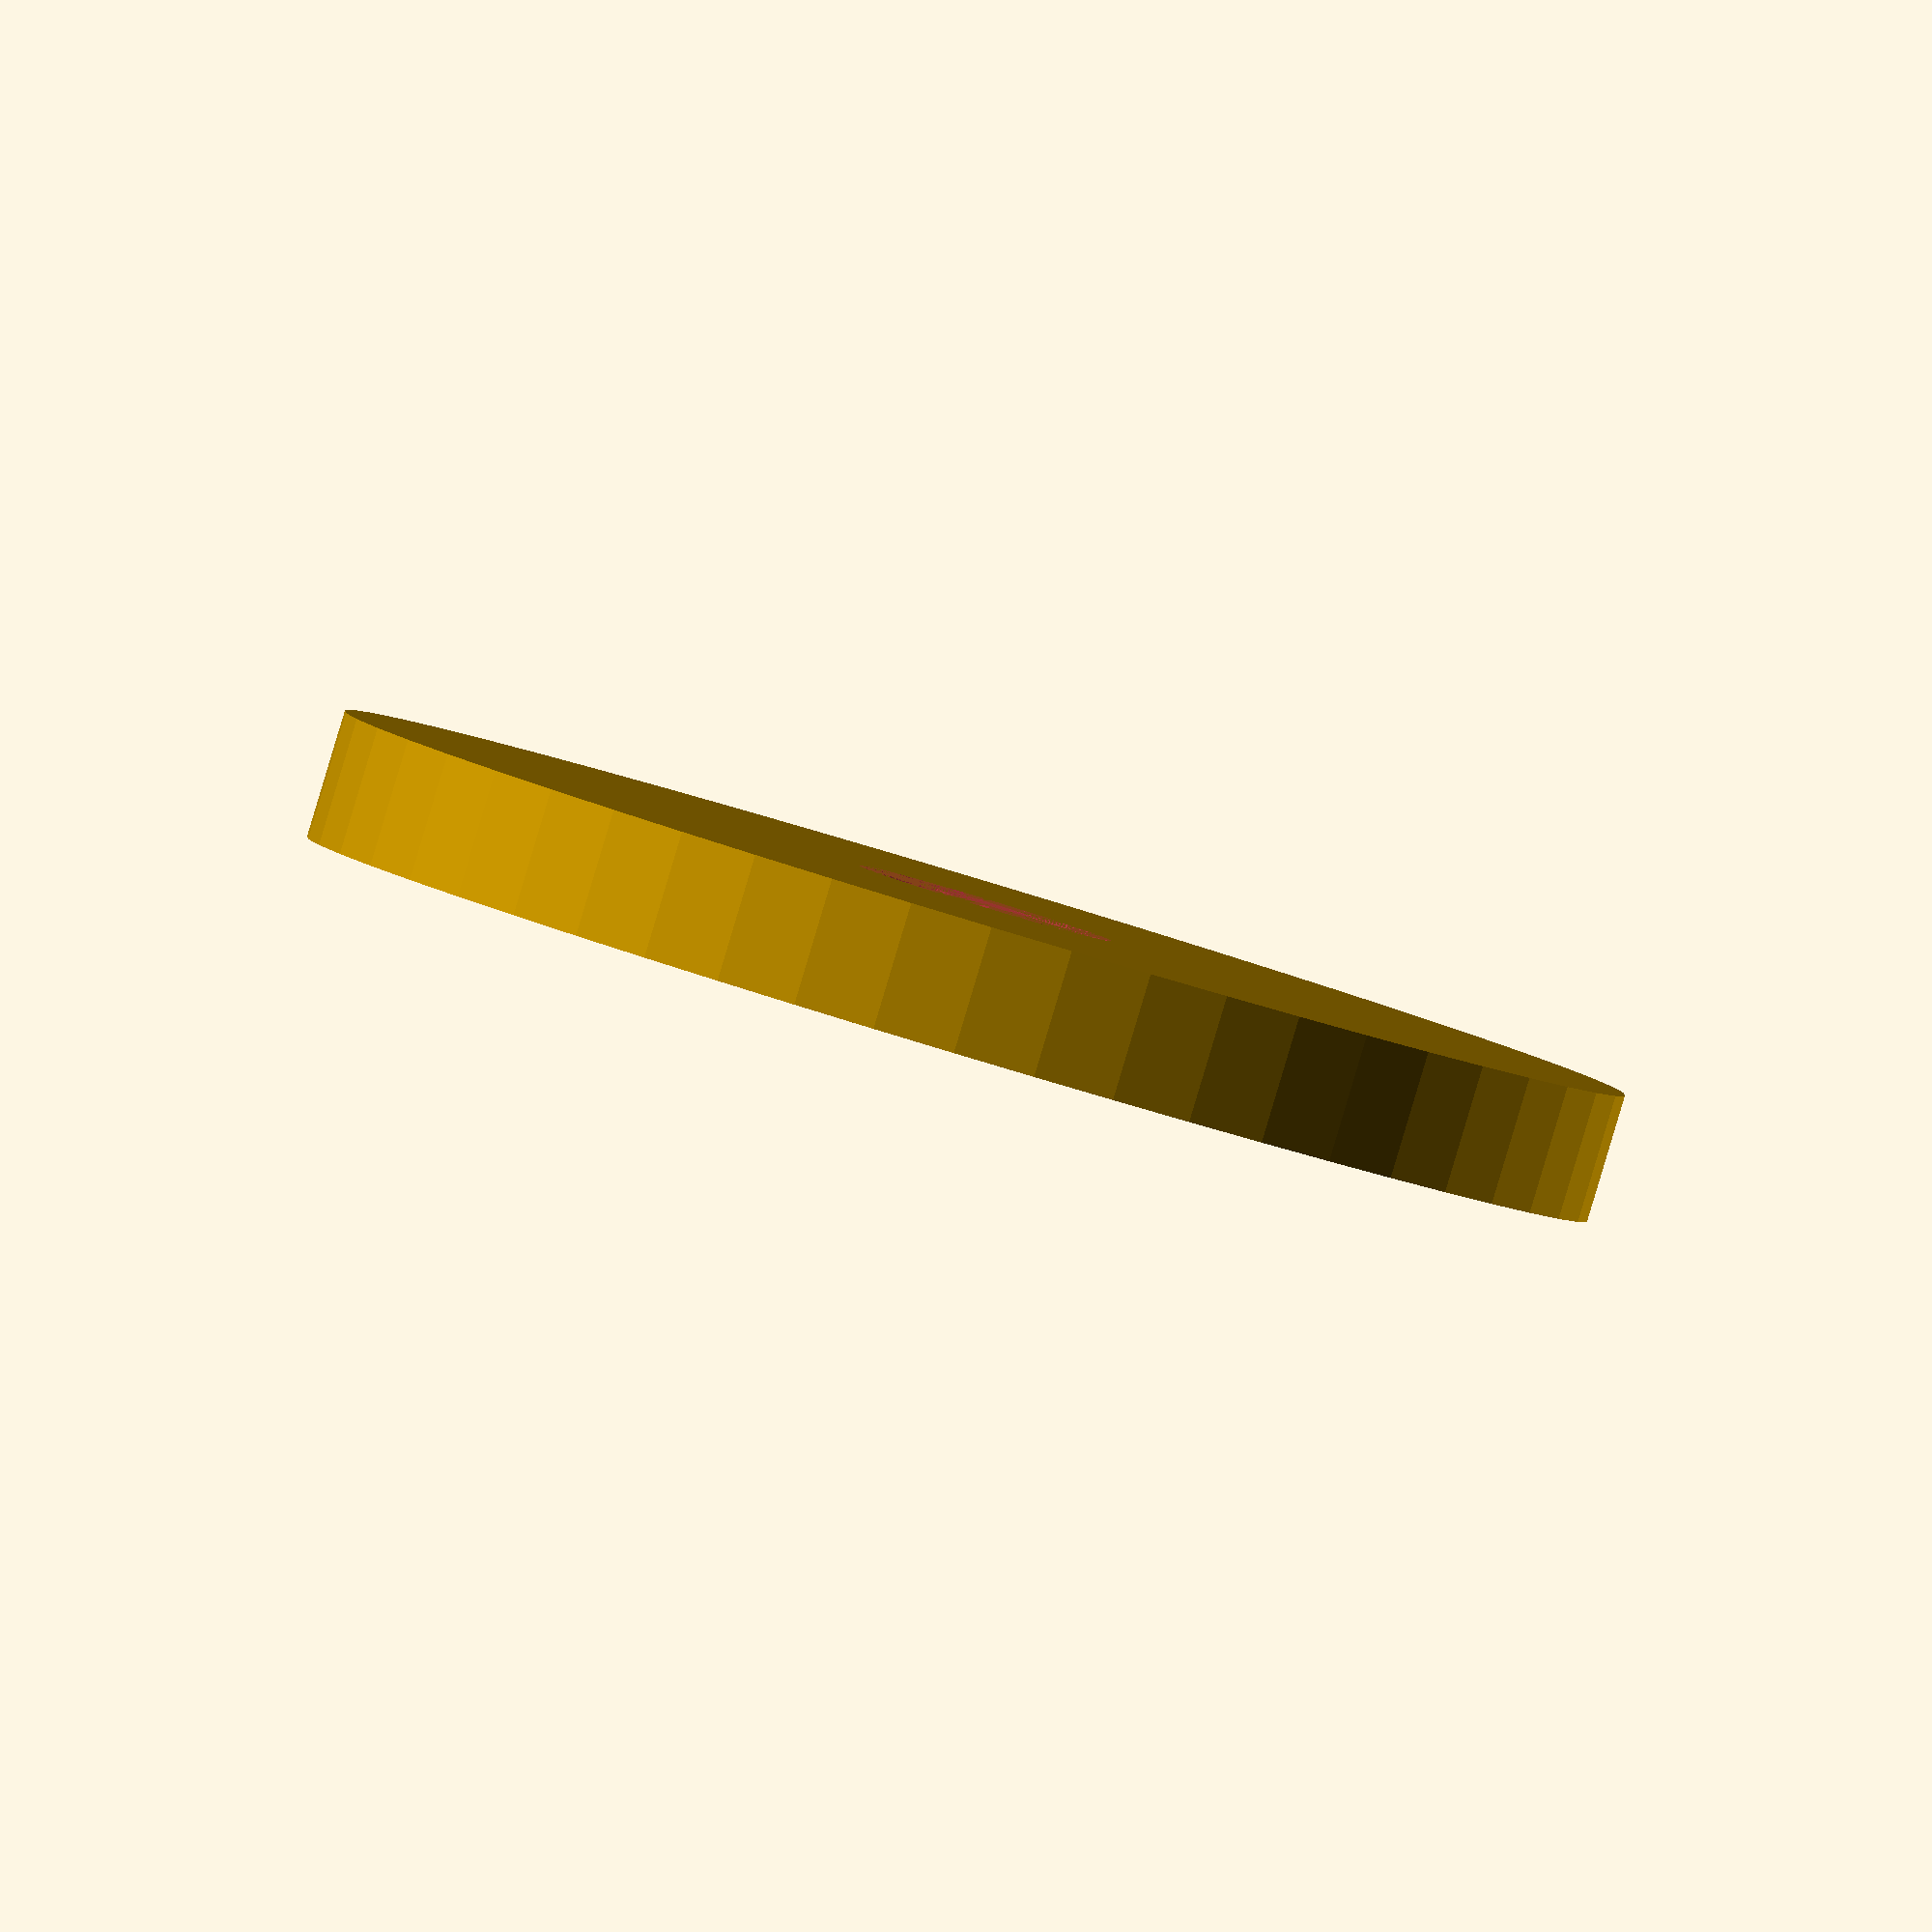
<openscad>
$fn = 50;


difference() {
	union() {
		translate(v = [0, 0, -5.9000000000]) {
			cylinder(h = 5.9000000000, r = 30.0000000000);
		}
	}
	union() {
		translate(v = [0, 0, 0]) {
			rotate(a = [0, 0, 0]) {
				difference() {
					union() {
						#translate(v = [0, 0, -5.9000000000]) {
							cylinder(h = 5.9000000000, r = 2.2500000000);
						}
						#translate(v = [0, 0, -5.9000000000]) {
							cylinder(h = 5.9000000000, r1 = 2.5000000000, r2 = 5.9000000000);
						}
						#translate(v = [0, 0, -5.9000000000]) {
							cylinder(h = 5.9000000000, r = 2.5000000000);
						}
						#translate(v = [0, 0, -5.9000000000]) {
							cylinder(h = 5.9000000000, r = 2.2500000000);
						}
					}
					union();
				}
			}
		}
	}
}
</openscad>
<views>
elev=268.1 azim=276.6 roll=196.7 proj=o view=wireframe
</views>
